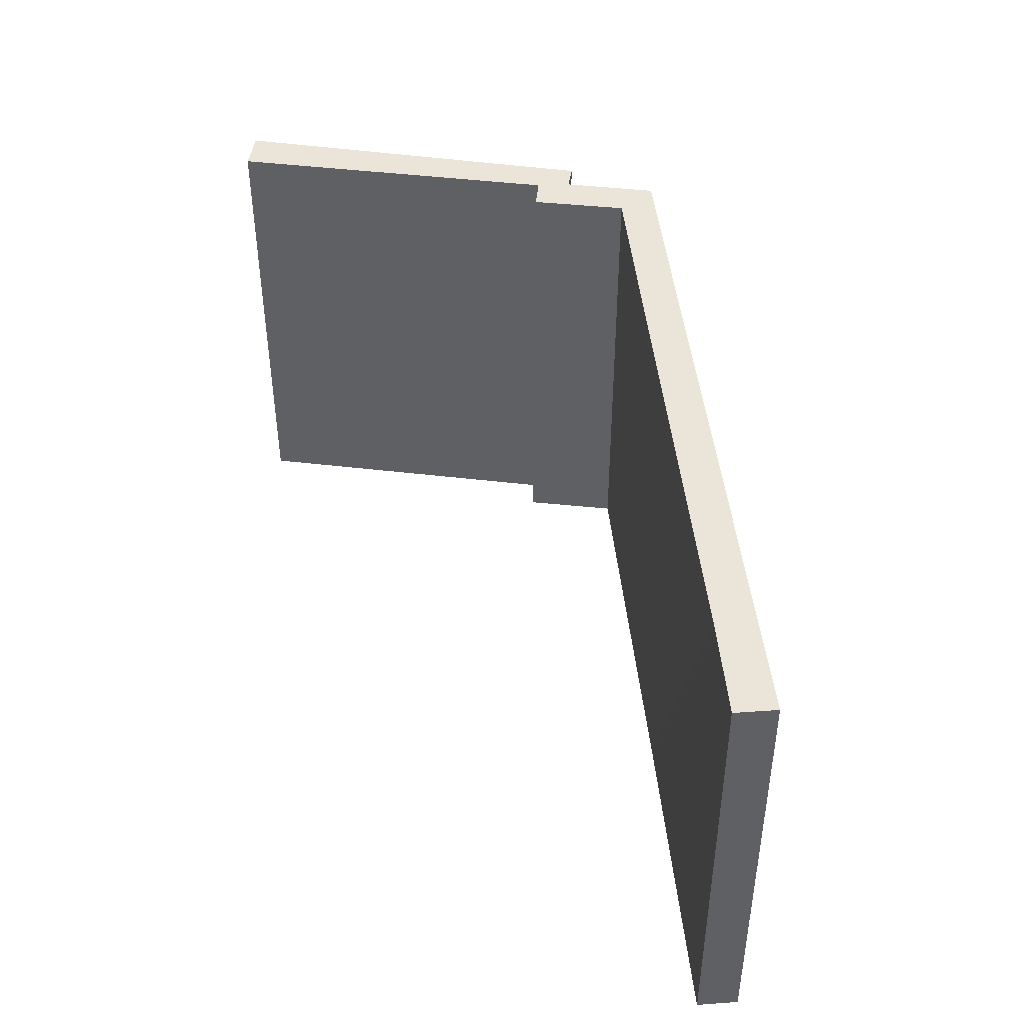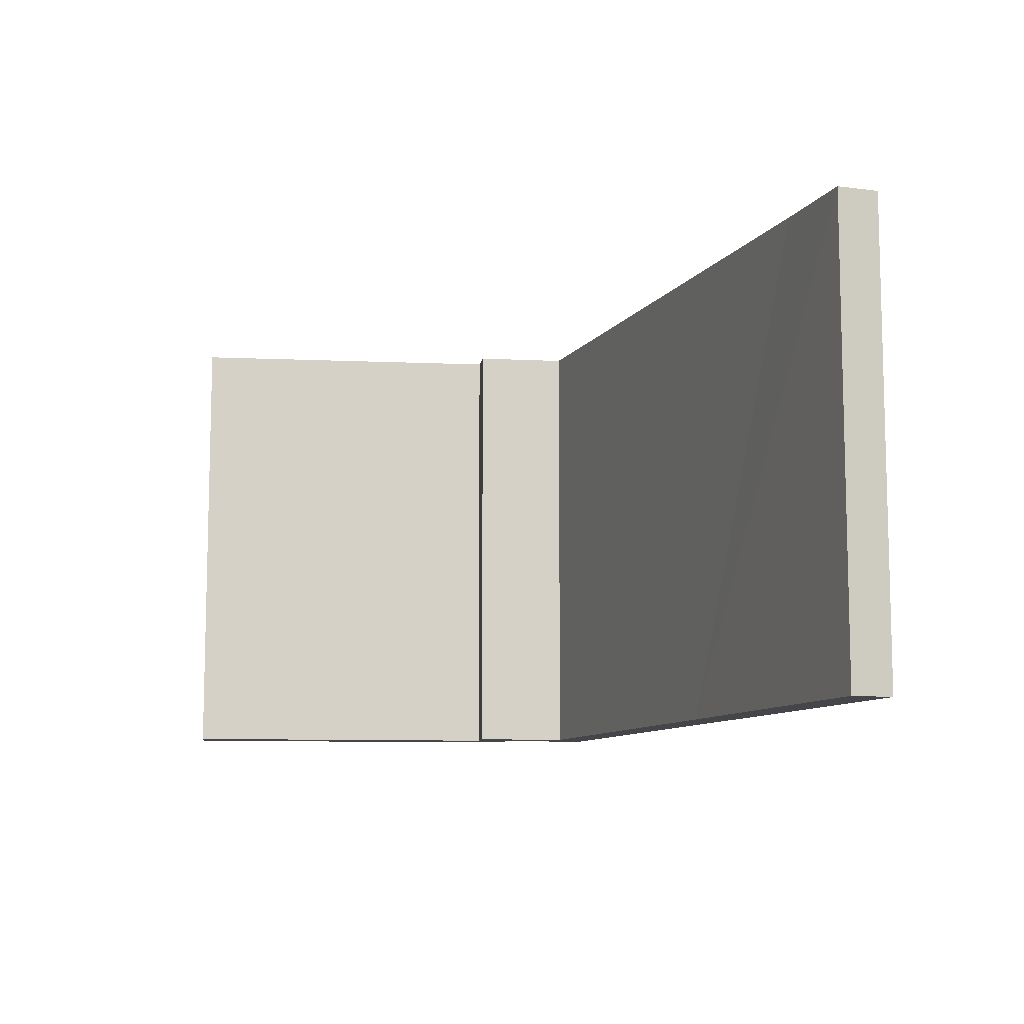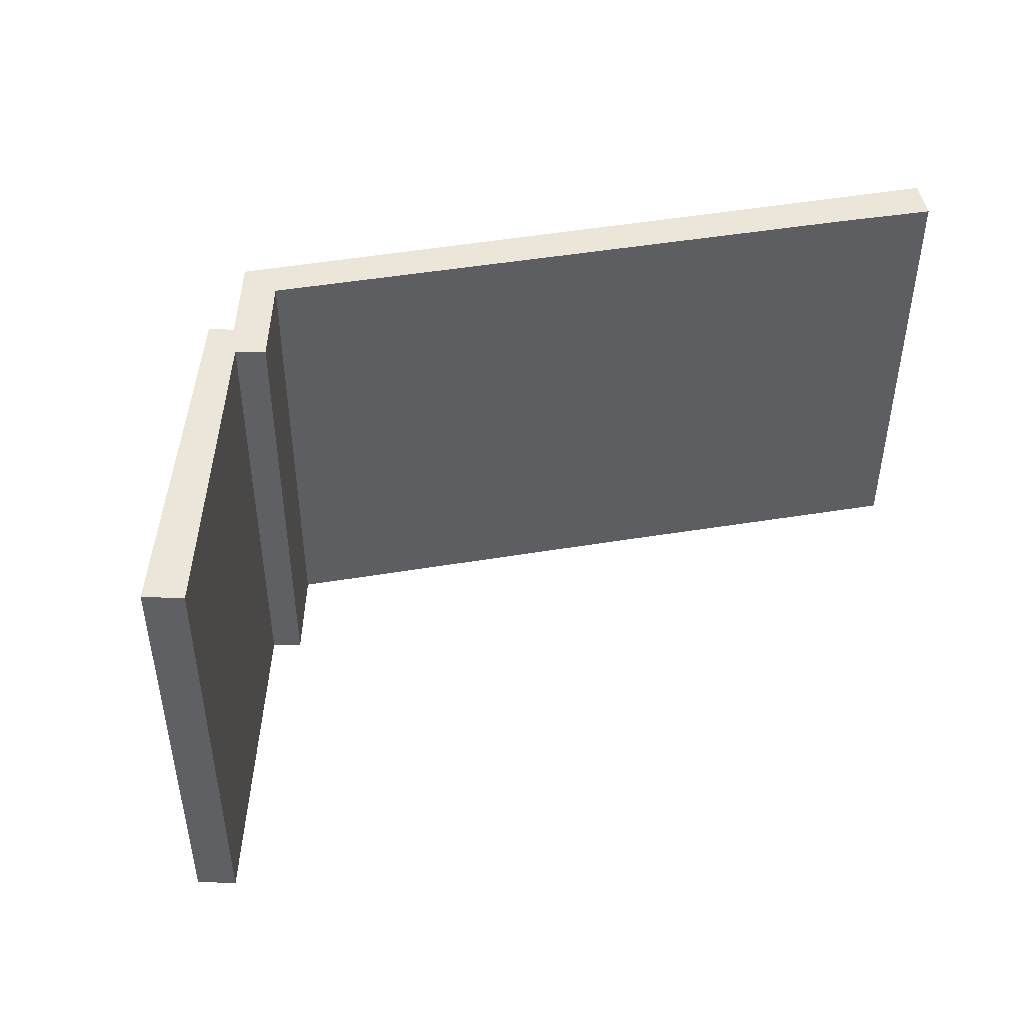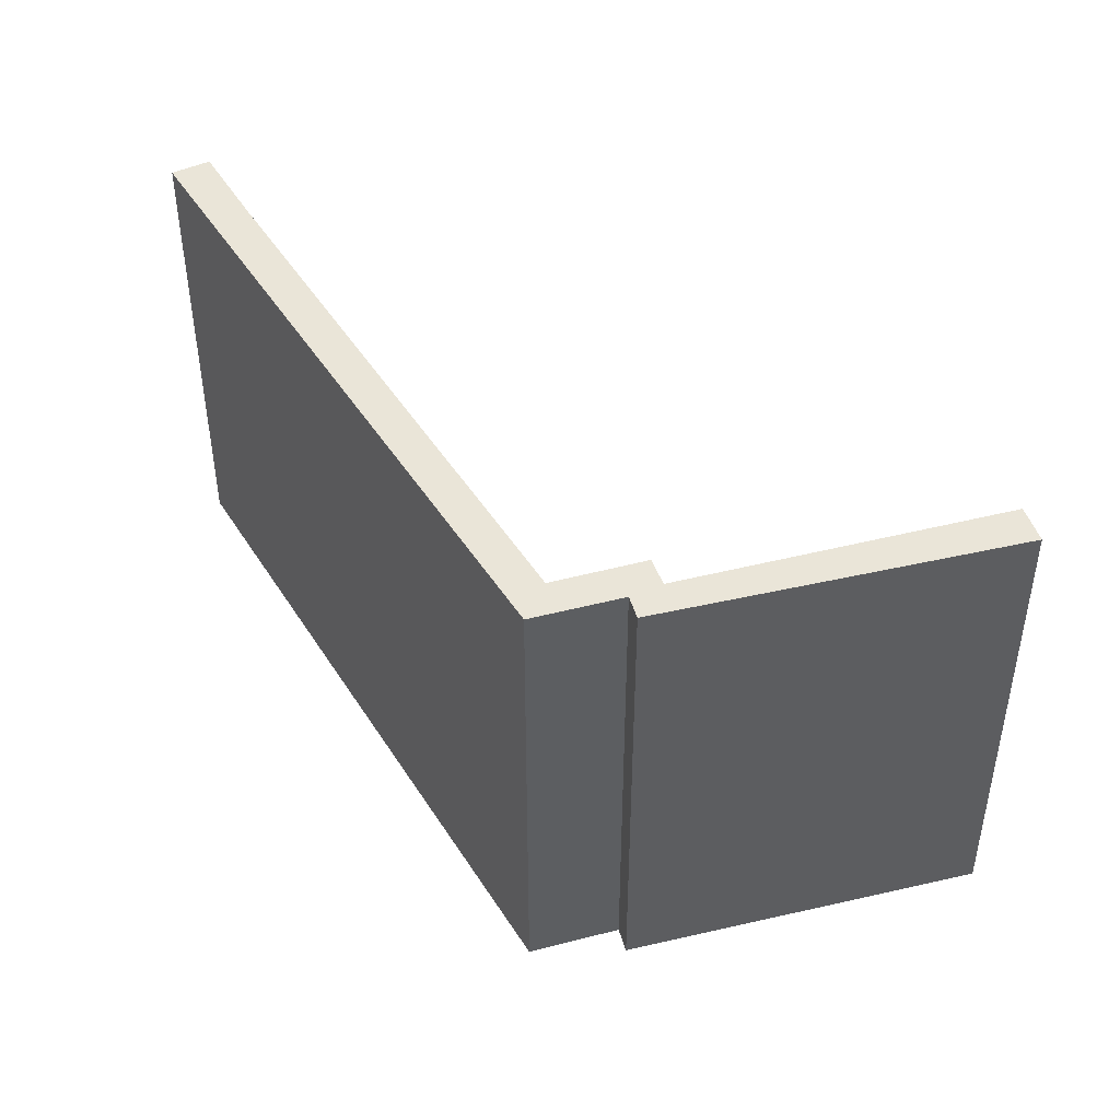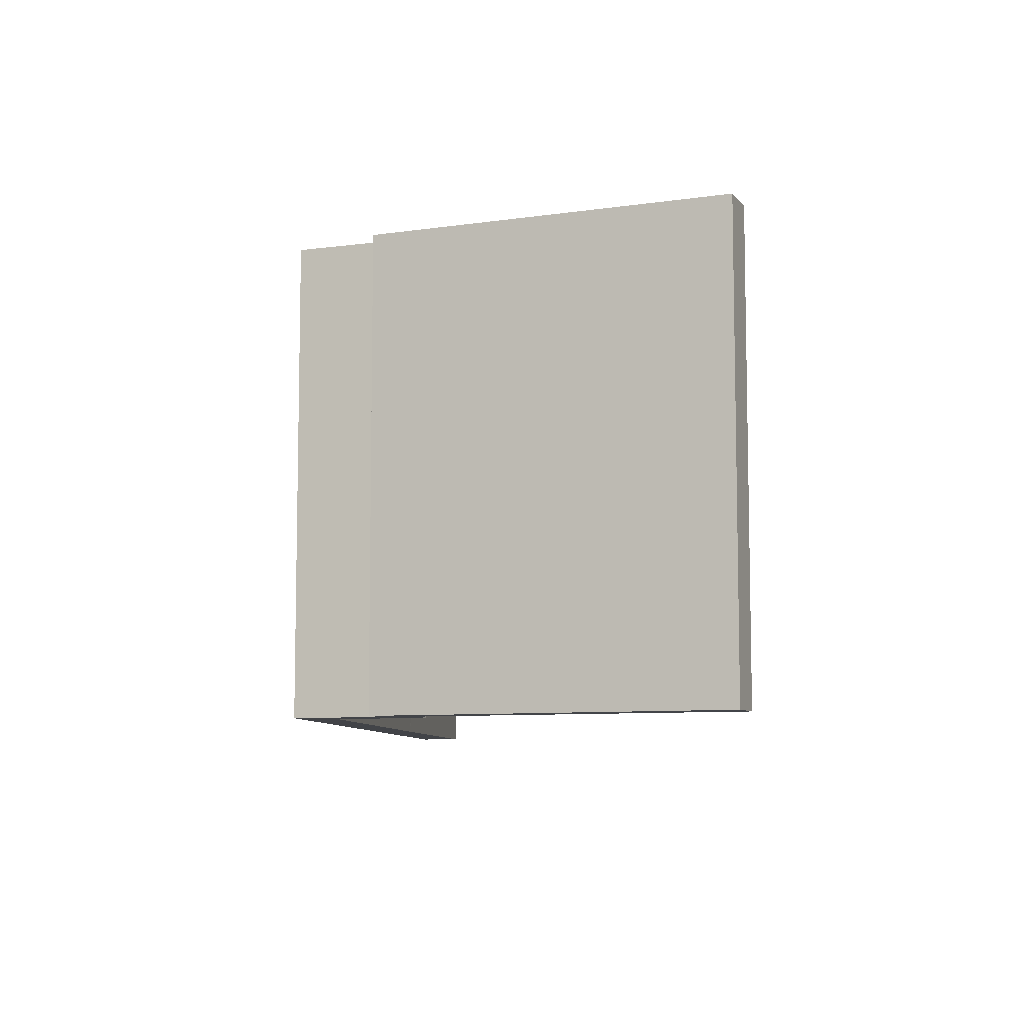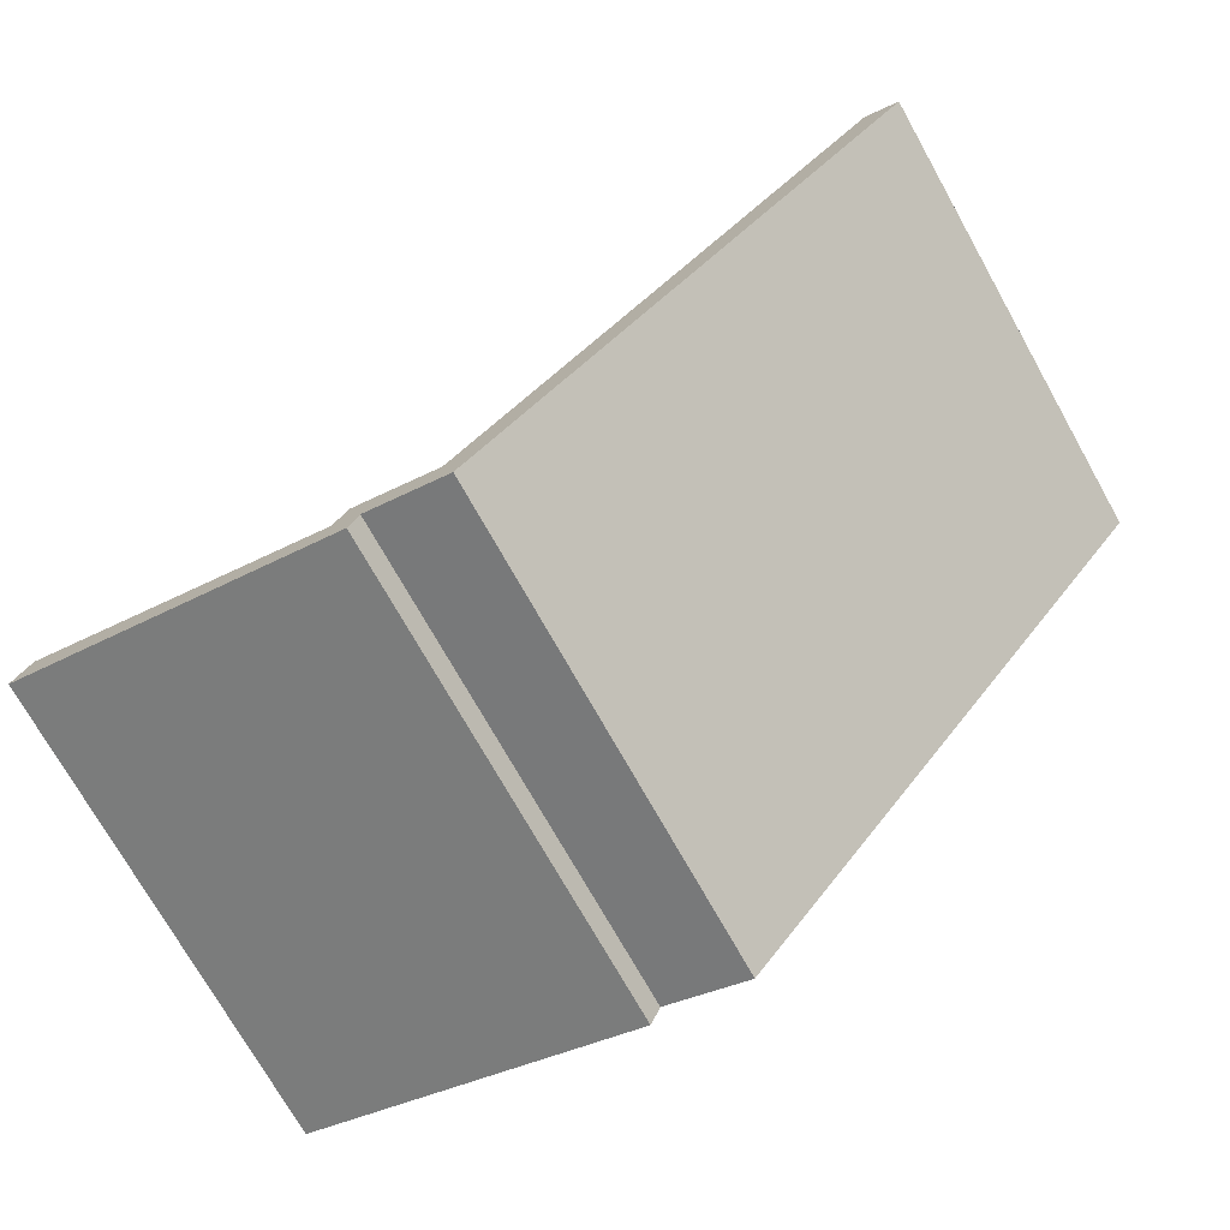
<metadata>
{"format":"obj","ext":"obj","renderer":"f3d","projection":"perspective","resolution":1024,"background":"white","views":[{"elev":45.3,"azim":30.8,"up":"+Y"},{"elev":-9.6,"azim":16.5,"up":"+Y"},{"elev":46.9,"azim":-64.4,"up":"+Y"},{"elev":44.5,"azim":-173.4,"up":"+Y"},{"elev":-7.9,"azim":-135.9,"up":"+Y"},{"elev":-73.7,"azim":29.4,"up":"+Z"}]}
</metadata>
<code>
v  32.15 20.43 11.45
v  36.76 20.43 20.7
v  38.24 20.43 19.64
v  34.25 20.43 17.18
v  30.02 20.43 11.45
v  30.47 20.43 9.187
v  28.35 20.43 9.167
v  18.87 20.43 -6.403
v  18.32 20.43 -4.454
v  14.54 20.43 -2.777
v  15.19 20.43 -4.808
v  13.97 20.43 -3.996
v  14.78 20.43 -5.842
v  0.677 20.43 1.629
v  0 20.43 1.251e-15
v  0.677 -9.975e-17 1.629
v  13.97 2.447e-16 -3.996
v  14.54 1.7e-16 -2.777
v  18.32 2.727e-16 -4.454
v  36.76 -1.267e-15 20.7
v  38.24 -1.203e-15 19.64
v  28.35 -5.613e-16 9.167
v  30.02 -7.009e-16 11.45
v  34.25 -1.052e-15 17.18
v  0 0 0
v  32.15 -7.009e-16 11.45
v  18.87 3.921e-16 -6.403
v  30.47 -5.625e-16 9.187
v  15.19 2.944e-16 -4.808
v  14.78 3.577e-16 -5.842
g defaultobject
f 1 2 3
f 2 1 4
f 4 1 5
f 5 1 6
f 5 6 7
f 7 6 8
f 7 8 9
f 9 8 10
f 10 8 11
f 10 11 12
f 12 11 13
f 12 13 14
f 14 13 15
f 16 12 14
f 12 16 17
f 18 9 10
f 9 18 19
f 20 3 2
f 3 20 21
f 17 10 12
f 10 17 18
f 19 7 9
f 7 19 5
f 5 19 4
f 4 19 22
f 4 22 2
f 2 22 20
f 20 22 23
f 20 23 24
f 25 14 15
f 14 25 16
f 21 1 3
f 1 21 6
f 6 21 8
f 8 21 26
f 8 26 27
f 27 26 28
f 27 11 8
f 11 27 29
f 29 13 11
f 13 29 30
f 30 15 13
f 15 30 25
f 20 26 21
f 26 20 24
f 26 24 23
f 26 23 28
f 28 23 22
f 28 22 27
f 27 22 19
f 27 19 18
f 27 18 29
f 29 18 17
f 29 17 30
f 30 17 16
f 30 16 25

</code>
